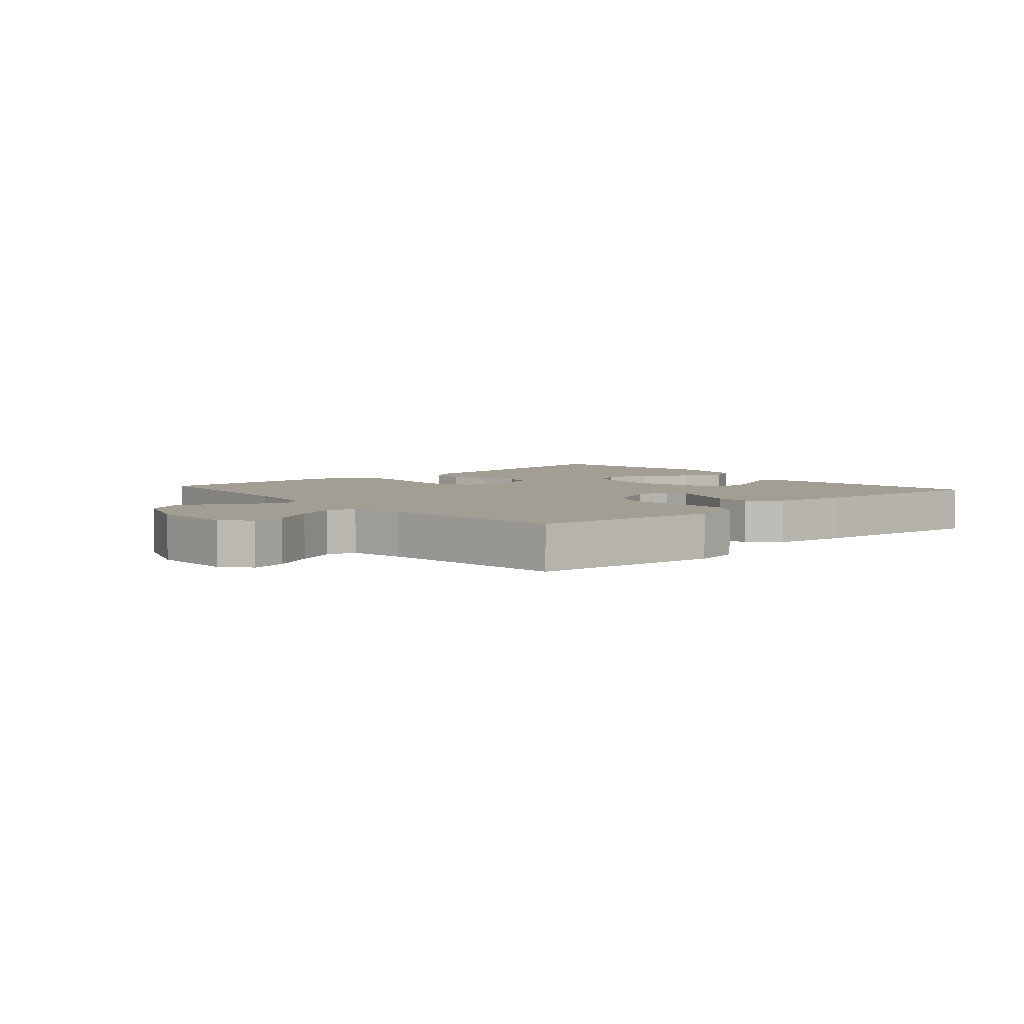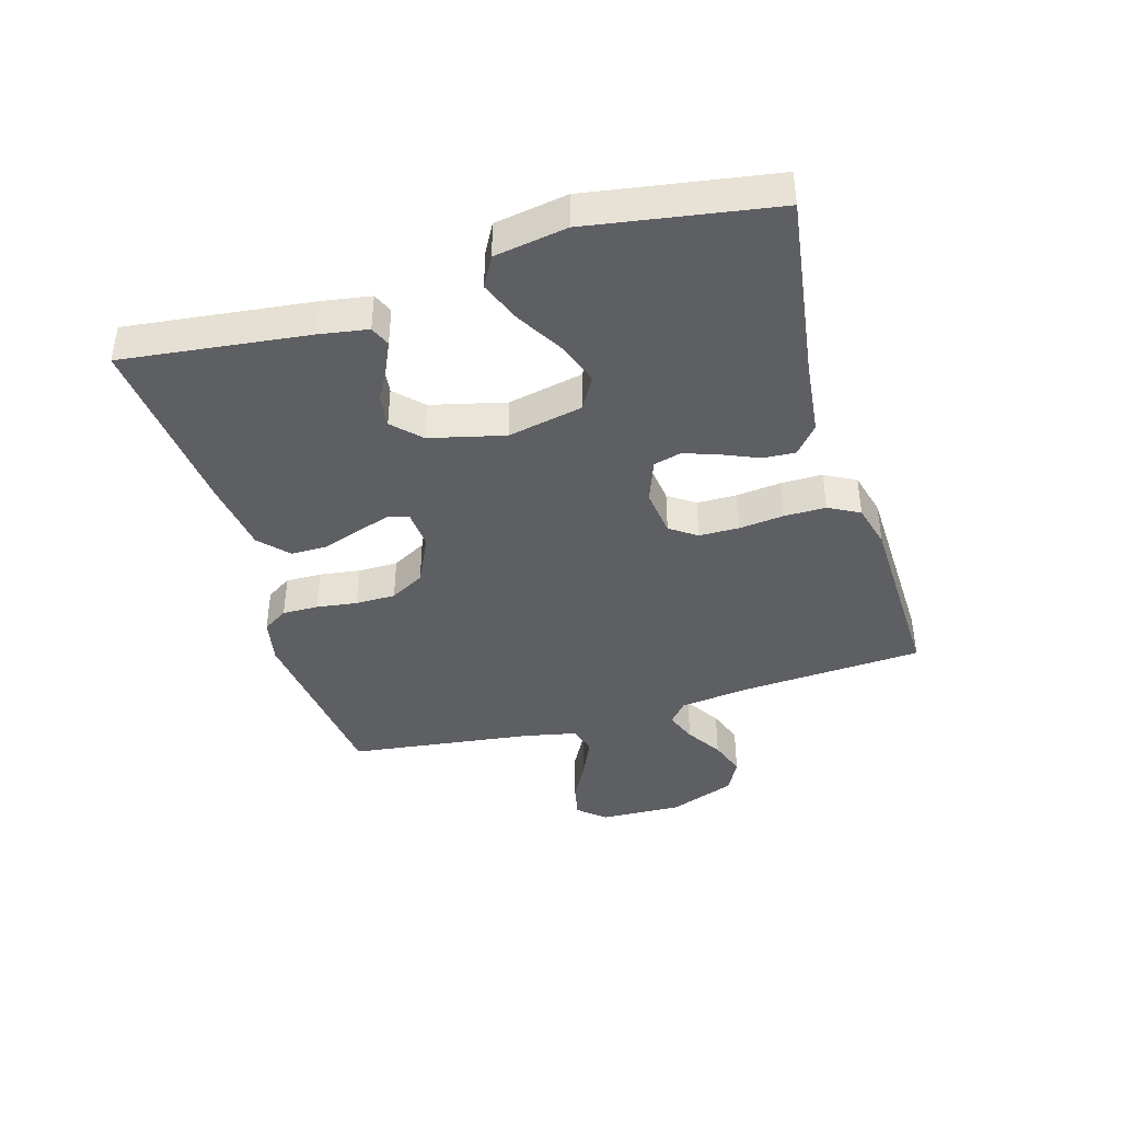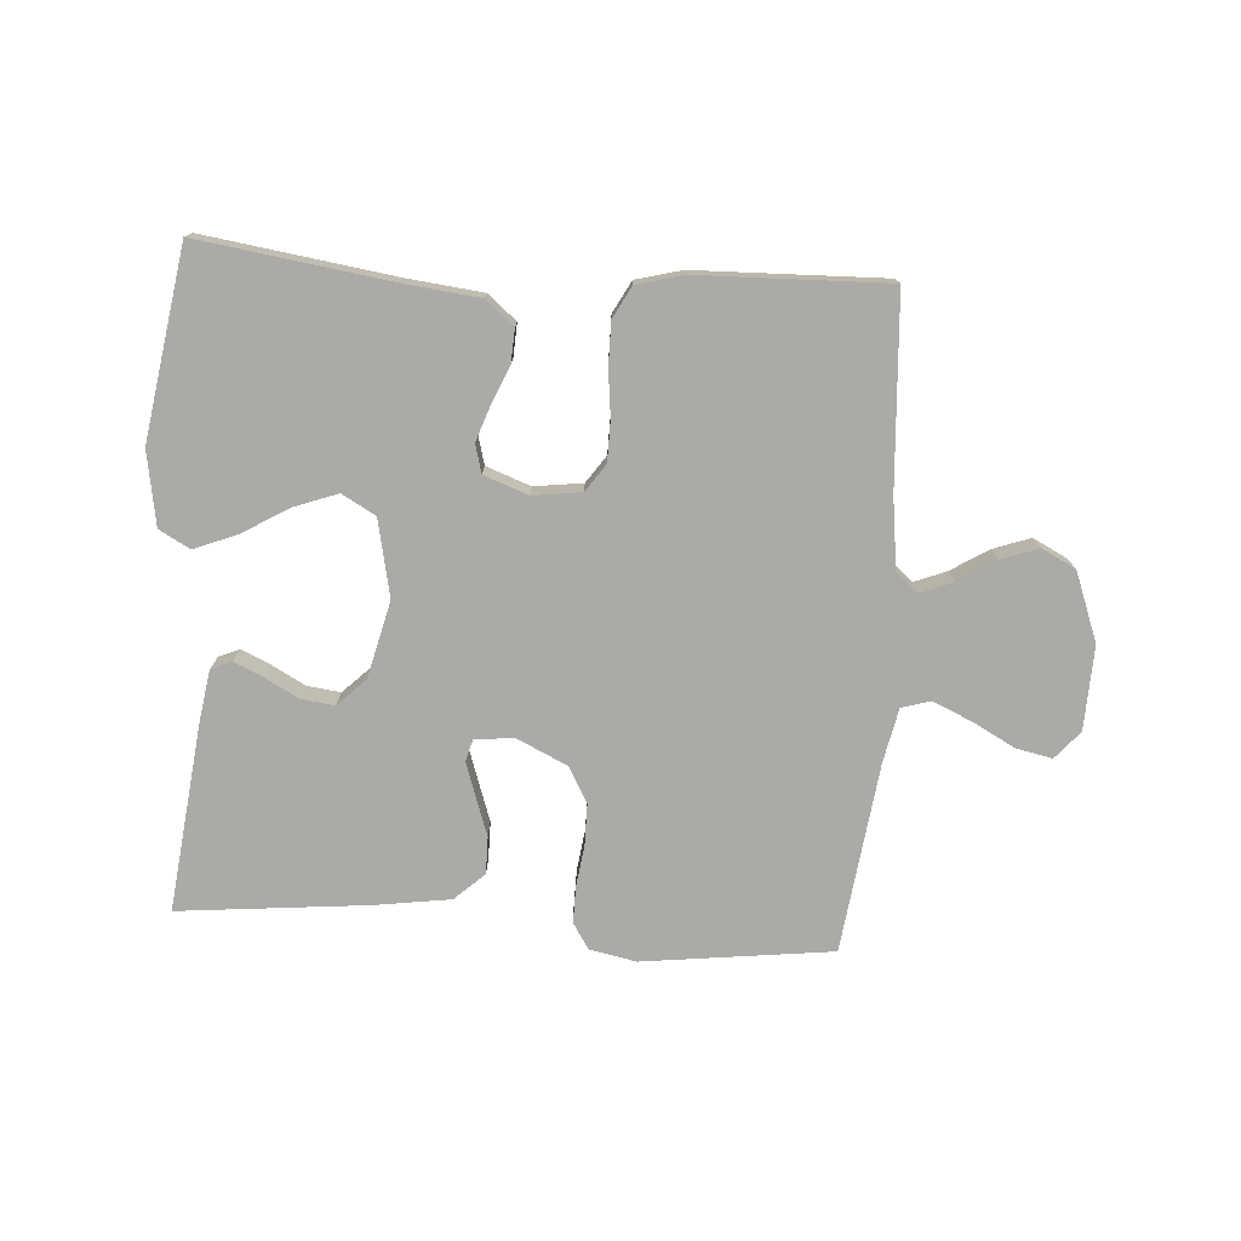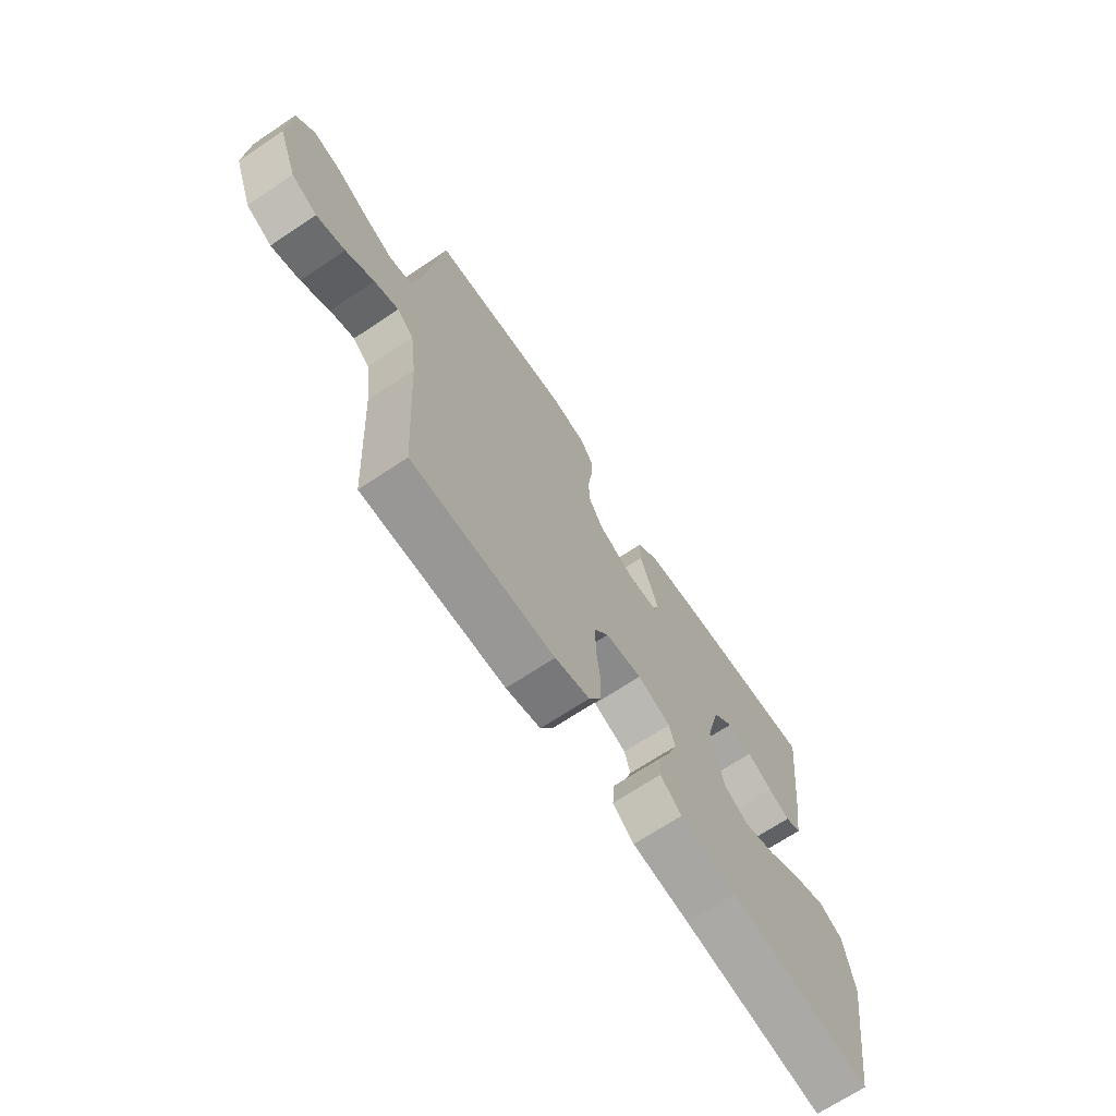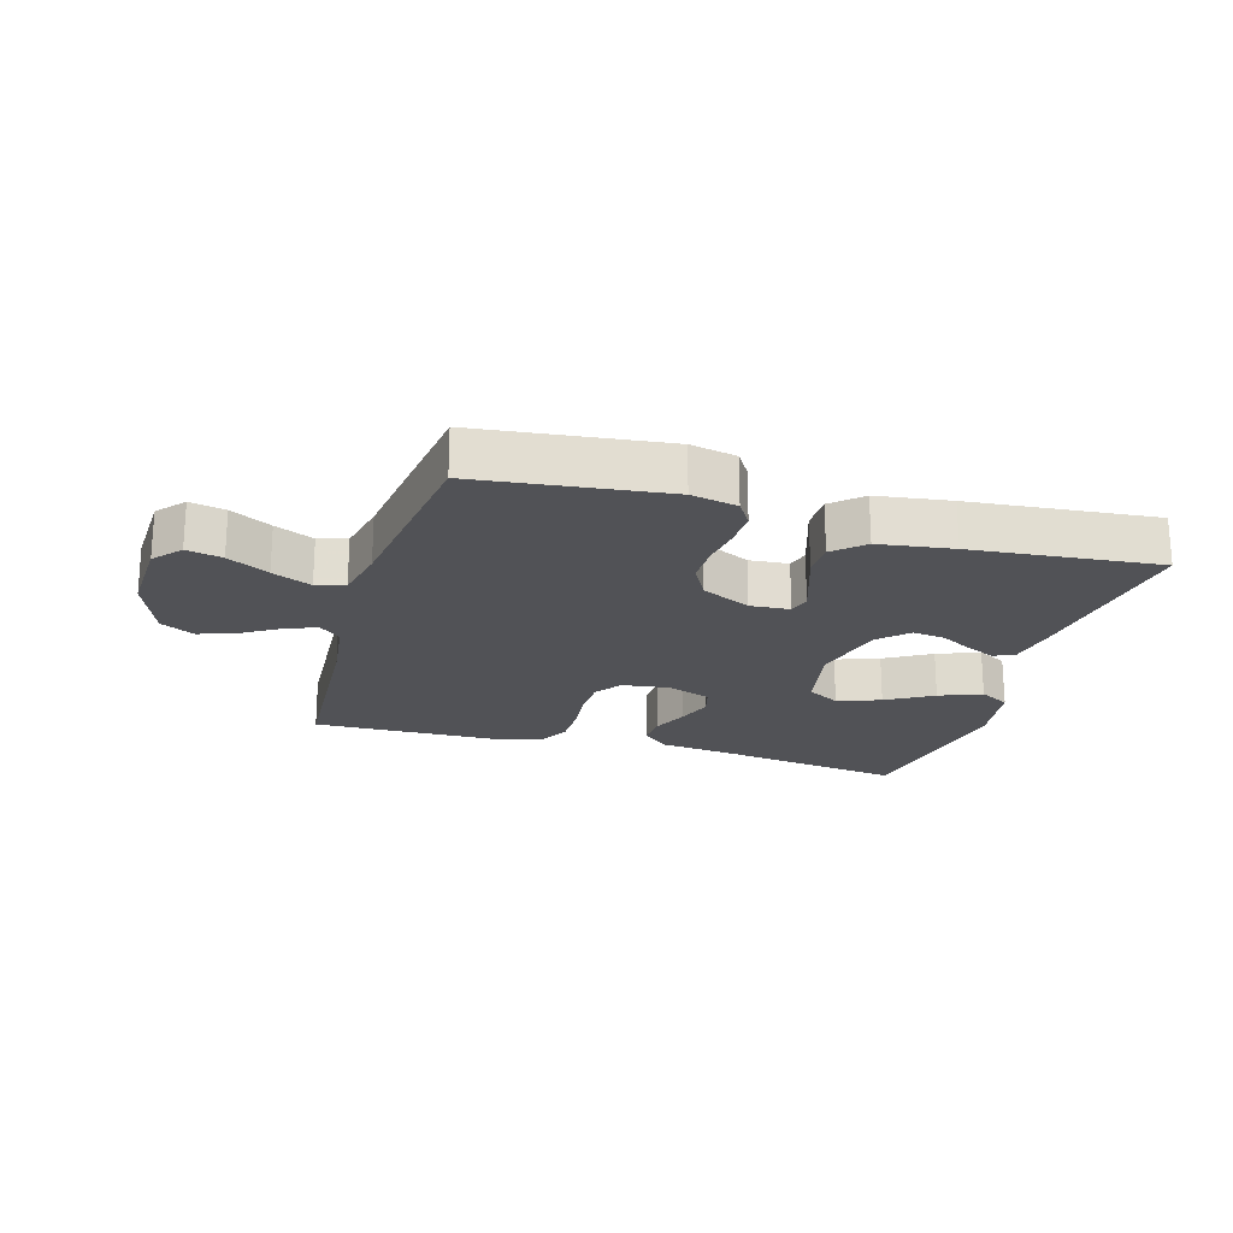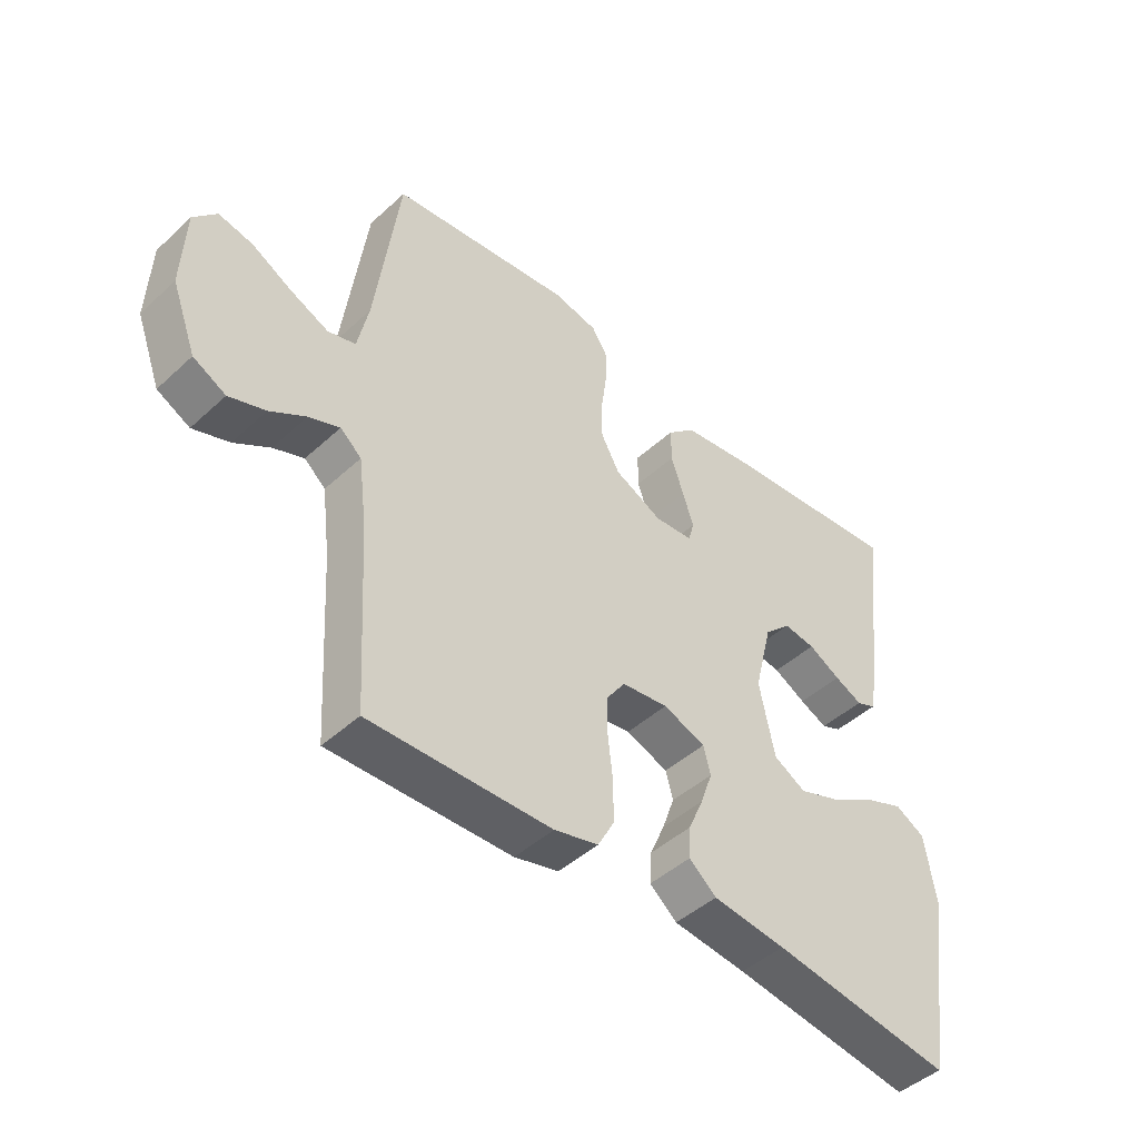
<metadata>
{"format":"obj","ext":"obj","renderer":"f3d","projection":"perspective","resolution":1024,"background":"white","views":[{"elev":5.0,"azim":-41.3,"up":"+Y"},{"elev":-40.9,"azim":106.5,"up":"+Y"},{"elev":-75.8,"azim":176.3,"up":"+Y"},{"elev":-69.3,"azim":-56.3,"up":"+Z"},{"elev":-21.2,"azim":-16.4,"up":"+Y"},{"elev":-45.9,"azim":-43.7,"up":"+Z"}]}
</metadata>
<code>
v -0.5 0.07 0.5
v -0.2 0.07 0.536
v -0.126 0.07 0.521
v -0.1 0.07 0.48
v -0.101 0.07 0.422
v -0.11 0.07 0.356
v -0.11 0.07 0.291
v -0.079 0.07 0.235
v 0 0.07 0.197
v 0.063 0.07 0.202
v 0.073 0.07 0.237
v 0.055 0.07 0.291
v 0.034 0.07 0.353
v 0.034 0.07 0.411
v 0.081 0.07 0.454
v 0.2 0.07 0.471
v 0.5 0.07 0.5
v 0.464 0.07 0.2
v 0.451 0.07 0.121
v 0.418 0.07 0.107
v 0.372 0.07 0.128
v 0.319 0.07 0.157
v 0.266 0.07 0.164
v 0.222 0.07 0.121
v 0.192 0.07 0
v 0.217 0.07 -0.122
v 0.27 0.07 -0.152
v 0.339 0.07 -0.127
v 0.413 0.07 -0.083
v 0.481 0.07 -0.056
v 0.53 0.07 -0.083
v 0.549 0.07 -0.2
v 0.5 0.07 -0.5
v 0.2 0.07 -0.456
v 0.079 0.07 -0.442
v 0.034 0.07 -0.404
v 0.037 0.07 -0.352
v 0.062 0.07 -0.294
v 0.082 0.07 -0.237
v 0.07 0.07 -0.192
v 0 0.07 -0.166
v -0.077 0.07 -0.176
v -0.107 0.07 -0.219
v -0.108 0.07 -0.284
v -0.1 0.07 -0.356
v -0.1 0.07 -0.424
v -0.127 0.07 -0.474
v -0.2 0.07 -0.493
v -0.5 0.07 -0.5
v -0.518 0.07 -0.2
v -0.532 0.07 -0.089
v -0.567 0.07 -0.059
v -0.618 0.07 -0.079
v -0.677 0.07 -0.116
v -0.737 0.07 -0.137
v -0.791 0.07 -0.109
v -0.832 0.07 0
v -0.827 0.07 0.133
v -0.789 0.07 0.177
v -0.732 0.07 0.165
v -0.666 0.07 0.129
v -0.603 0.07 0.101
v -0.557 0.07 0.114
v -0.539 0.07 0.2
v -0.5 0 0.5
v -0.2 0 0.536
v -0.126 0 0.521
v -0.1 0 0.48
v -0.101 0 0.422
v -0.11 0 0.356
v -0.11 0 0.291
v -0.079 0 0.235
v 0 0 0.197
v 0.063 0 0.202
v 0.073 0 0.237
v 0.055 0 0.291
v 0.034 0 0.353
v 0.034 0 0.411
v 0.081 0 0.454
v 0.2 0 0.471
v 0.5 0 0.5
v 0.464 0 0.2
v 0.451 0 0.121
v 0.418 0 0.107
v 0.372 0 0.128
v 0.319 0 0.157
v 0.266 0 0.164
v 0.222 0 0.121
v 0.192 0 0
v 0.217 0 -0.122
v 0.27 0 -0.152
v 0.339 0 -0.127
v 0.413 0 -0.083
v 0.481 0 -0.056
v 0.53 0 -0.083
v 0.549 0 -0.2
v 0.5 0 -0.5
v 0.2 0 -0.456
v 0.079 0 -0.442
v 0.034 0 -0.404
v 0.037 0 -0.352
v 0.062 0 -0.294
v 0.082 0 -0.237
v 0.07 0 -0.192
v 0 0 -0.166
v -0.077 0 -0.176
v -0.107 0 -0.219
v -0.108 0 -0.284
v -0.1 0 -0.356
v -0.1 0 -0.424
v -0.127 0 -0.474
v -0.2 0 -0.493
v -0.5 0 -0.5
v -0.518 0 -0.2
v -0.532 0 -0.089
v -0.567 0 -0.059
v -0.618 0 -0.079
v -0.677 0 -0.116
v -0.737 0 -0.137
v -0.791 0 -0.109
v -0.832 0 0
v -0.827 0 0.133
v -0.789 0 0.177
v -0.732 0 0.165
v -0.666 0 0.129
v -0.603 0 0.101
v -0.557 0 0.114
v -0.539 0 0.2
f 58 59 60 61
f 58 61 62
f 57 58 62
f 56 57 62 63
f 53 54 55 56
f 52 53 56 63
f 47 48 49 50
f 47 50 51
f 44 45 46 47
f 43 44 47 51
f 42 43 51 52
f 35 36 37 38
f 34 35 38 39
f 33 34 39 40
f 28 29 30 31
f 27 28 31 32
f 19 20 21 22
f 17 18 19 22
f 17 22 23
f 16 17 23 24
f 12 13 14 15
f 11 12 15 16
f 10 11 16 24
f 3 4 5 6
f 3 6 7
f 64 1 2 3
f 64 3 7
f 63 64 7 8
f 41 42 52 63
f 40 41 63 8
f 27 32 33 40
f 26 27 40
f 25 26 40 8
f 9 10 24 25
f 8 9 25
f 125 124 123 122
f 126 125 122
f 126 122 121
f 127 126 121 120
f 120 119 118 117
f 127 120 117 116
f 114 113 112 111
f 115 114 111
f 111 110 109 108
f 115 111 108 107
f 116 115 107 106
f 102 101 100 99
f 103 102 99 98
f 104 103 98 97
f 95 94 93 92
f 96 95 92 91
f 86 85 84 83
f 86 83 82 81
f 87 86 81
f 88 87 81 80
f 79 78 77 76
f 80 79 76 75
f 88 80 75 74
f 70 69 68 67
f 71 70 67
f 67 66 65 128
f 71 67 128
f 72 71 128 127
f 127 116 106 105
f 72 127 105 104
f 104 97 96 91
f 104 91 90
f 72 104 90 89
f 89 88 74 73
f 89 73 72
f 1 65 66 2
f 2 66 67 3
f 3 67 68 4
f 4 68 69 5
f 5 69 70 6
f 6 70 71 7
f 7 71 72 8
f 8 72 73 9
f 9 73 74 10
f 10 74 75 11
f 11 75 76 12
f 12 76 77 13
f 13 77 78 14
f 14 78 79 15
f 15 79 80 16
f 16 80 81 17
f 17 81 82 18
f 18 82 83 19
f 19 83 84 20
f 20 84 85 21
f 21 85 86 22
f 22 86 87 23
f 23 87 88 24
f 24 88 89 25
f 25 89 90 26
f 26 90 91 27
f 27 91 92 28
f 28 92 93 29
f 29 93 94 30
f 30 94 95 31
f 31 95 96 32
f 32 96 97 33
f 33 97 98 34
f 34 98 99 35
f 35 99 100 36
f 36 100 101 37
f 37 101 102 38
f 38 102 103 39
f 39 103 104 40
f 40 104 105 41
f 41 105 106 42
f 42 106 107 43
f 43 107 108 44
f 44 108 109 45
f 45 109 110 46
f 46 110 111 47
f 47 111 112 48
f 48 112 113 49
f 49 113 114 50
f 50 114 115 51
f 51 115 116 52
f 52 116 117 53
f 53 117 118 54
f 54 118 119 55
f 55 119 120 56
f 56 120 121 57
f 57 121 122 58
f 58 122 123 59
f 59 123 124 60
f 60 124 125 61
f 61 125 126 62
f 62 126 127 63
f 63 127 128 64
f 64 128 65 1

</code>
